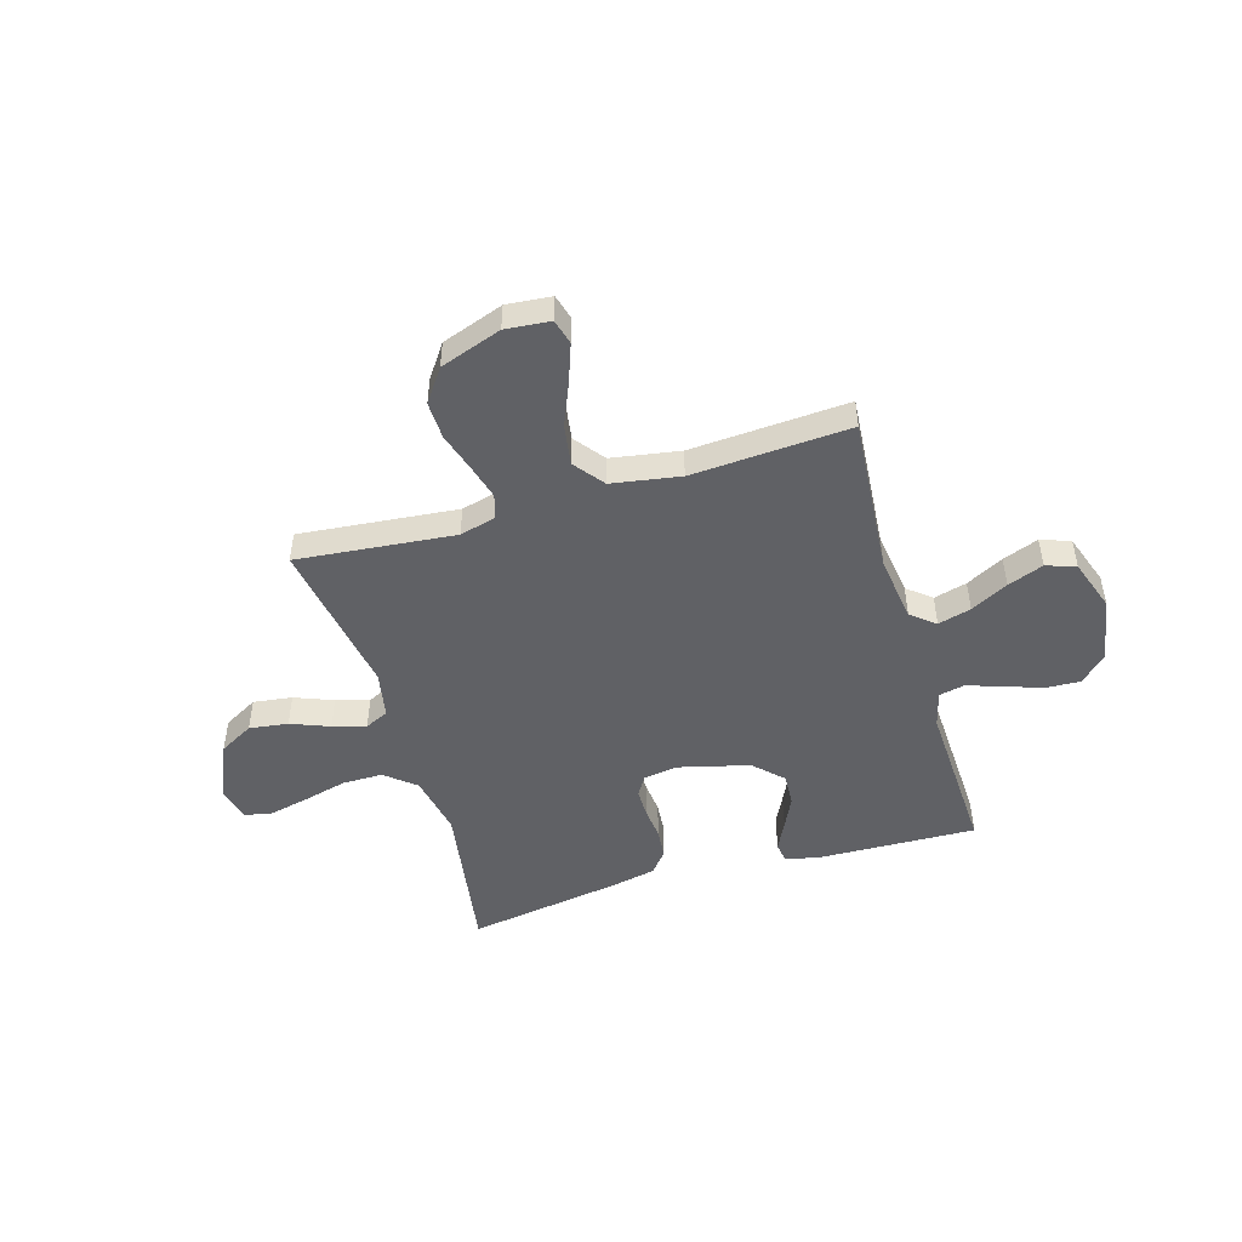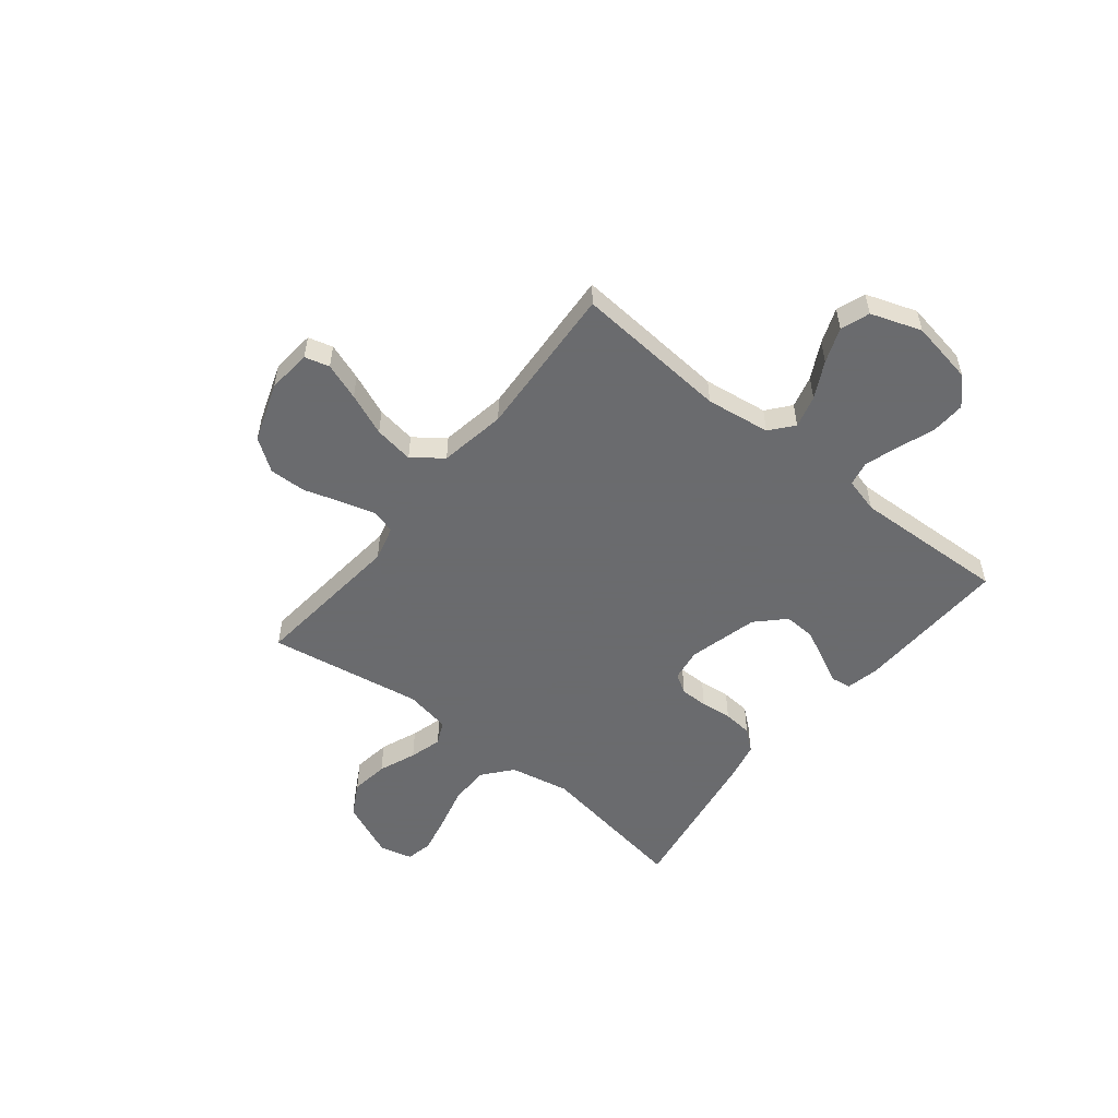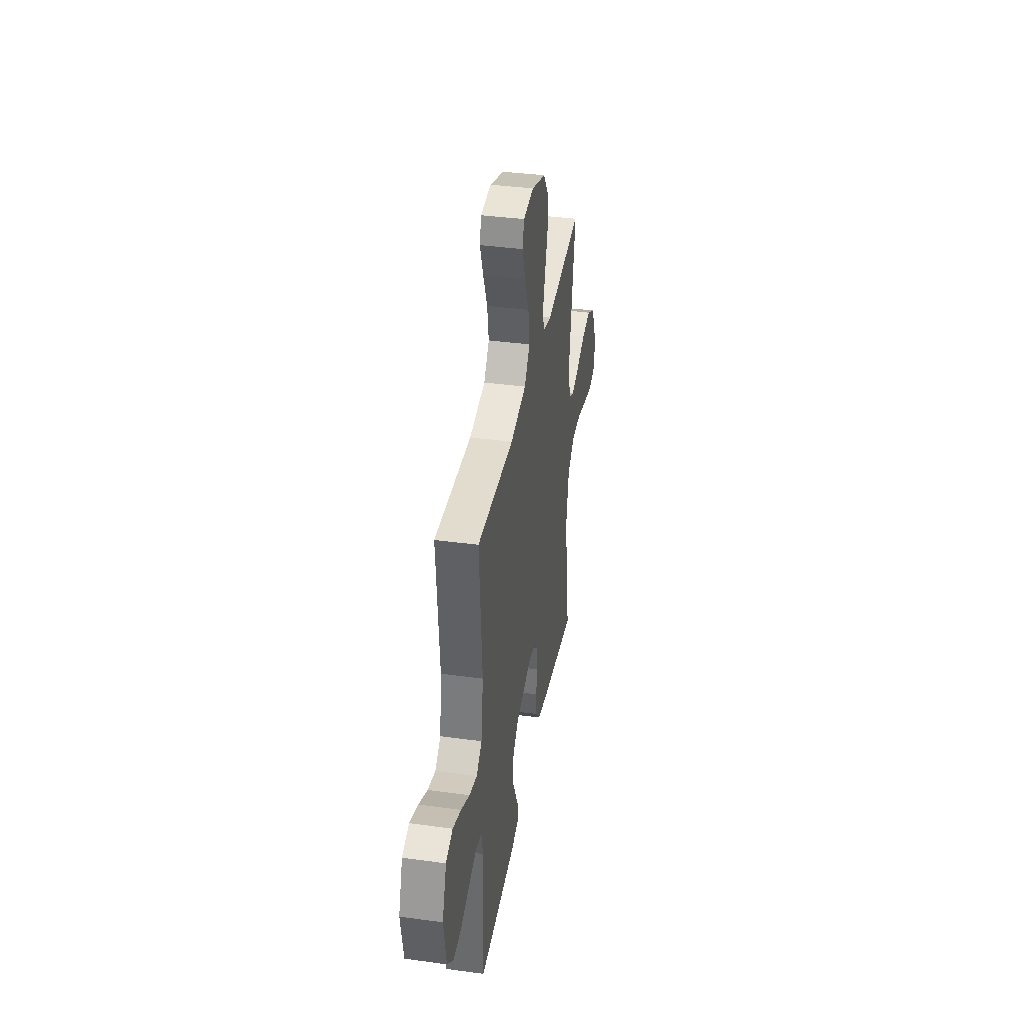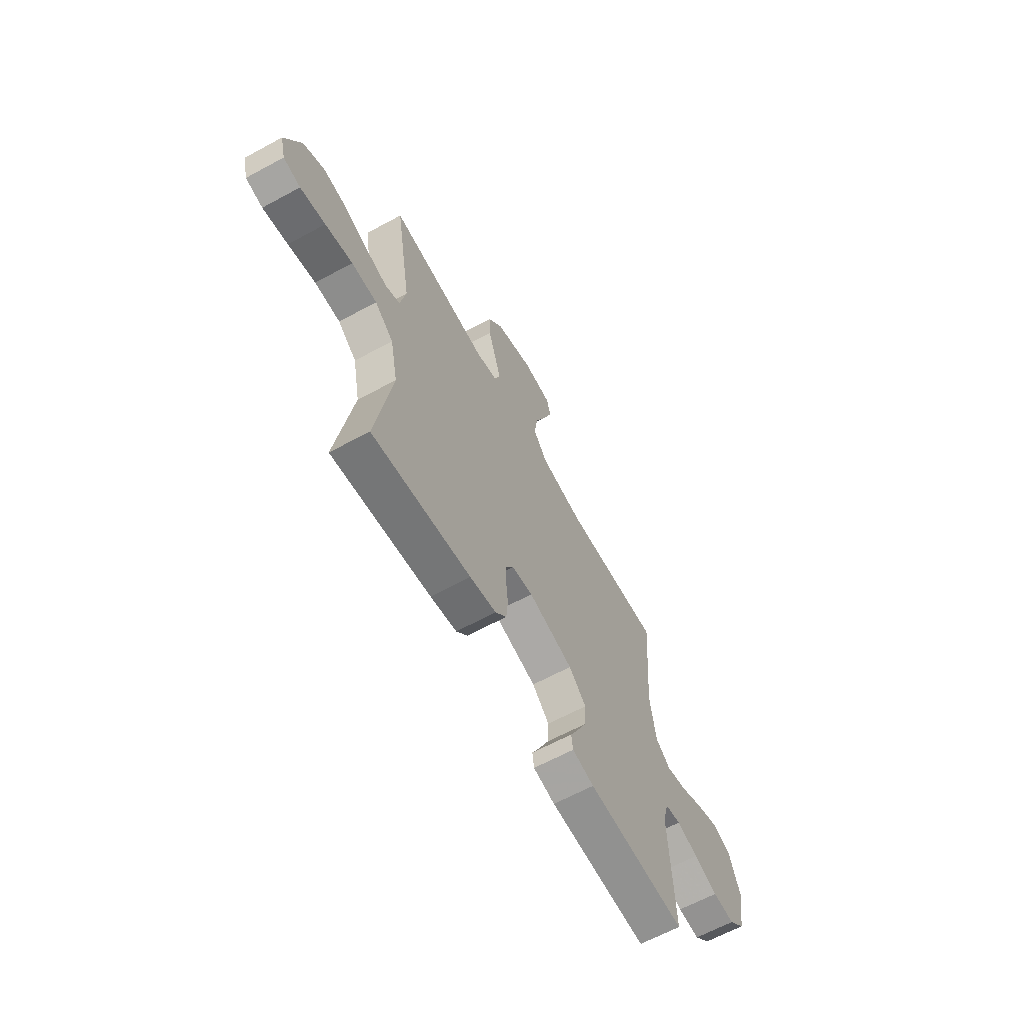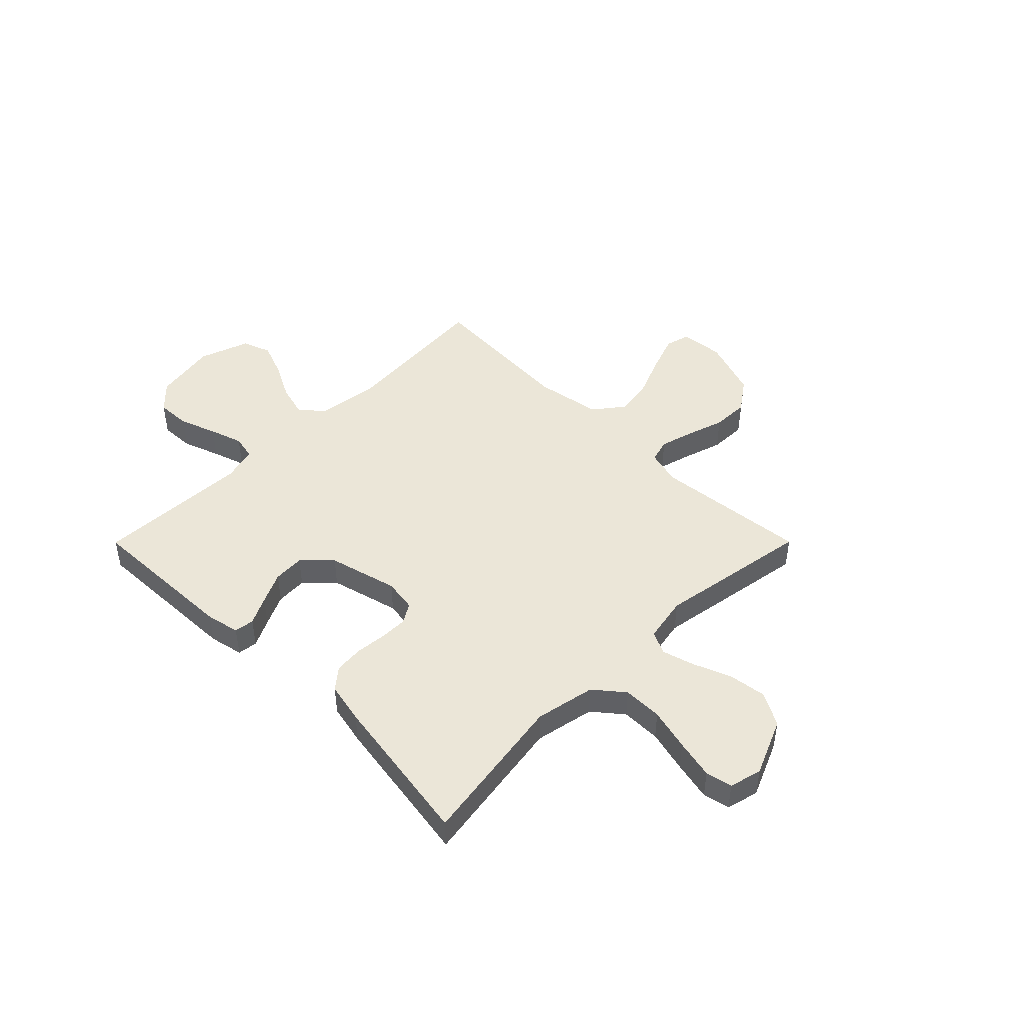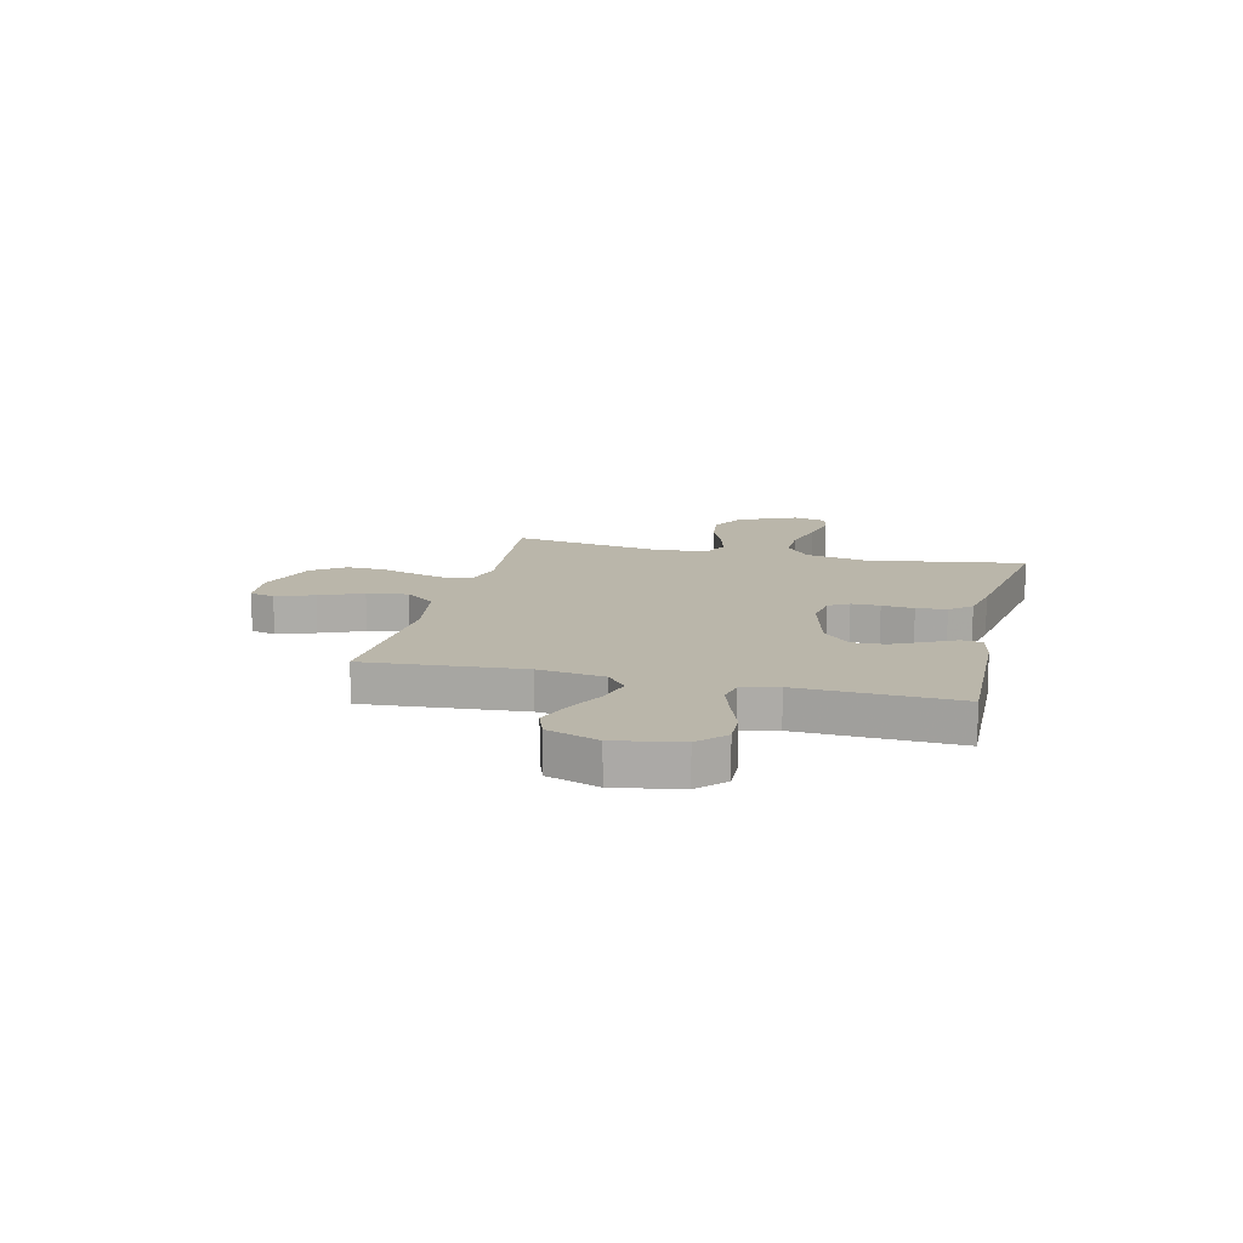
<metadata>
{"format":"obj","ext":"obj","renderer":"f3d","projection":"perspective","resolution":1024,"background":"white","views":[{"elev":-48.5,"azim":16.6,"up":"+Y"},{"elev":-53.3,"azim":51.3,"up":"+Y"},{"elev":37.9,"azim":99.9,"up":"+Z"},{"elev":-64.4,"azim":-61.4,"up":"+Z"},{"elev":46.2,"azim":-135.1,"up":"+Y"},{"elev":13.8,"azim":103.6,"up":"+Y"}]}
</metadata>
<code>
v 0.5 0.07 -0.5
v 0.2 0.07 -0.49
v 0.134 0.07 -0.476
v 0.129 0.07 -0.437
v 0.156 0.07 -0.383
v 0.185 0.07 -0.322
v 0.188 0.07 -0.261
v 0.136 0.07 -0.209
v 0 0.07 -0.174
v -0.064 0.07 -0.184
v -0.087 0.07 -0.222
v -0.087 0.07 -0.276
v -0.081 0.07 -0.337
v -0.086 0.07 -0.394
v -0.12 0.07 -0.435
v -0.2 0.07 -0.452
v -0.5 0.07 -0.5
v -0.452 0.07 -0.2
v -0.475 0.07 -0.083
v -0.532 0.07 -0.036
v -0.609 0.07 -0.036
v -0.692 0.07 -0.057
v -0.768 0.07 -0.074
v -0.82 0.07 -0.063
v -0.836 0.07 0
v -0.788 0.07 0.111
v -0.723 0.07 0.147
v -0.649 0.07 0.137
v -0.576 0.07 0.108
v -0.513 0.07 0.09
v -0.468 0.07 0.111
v -0.451 0.07 0.2
v -0.5 0.07 0.5
v -0.2 0.07 0.47
v -0.131 0.07 0.488
v -0.118 0.07 0.534
v -0.136 0.07 0.599
v -0.159 0.07 0.673
v -0.161 0.07 0.745
v -0.117 0.07 0.807
v 0 0.07 0.848
v 0.085 0.07 0.84
v 0.098 0.07 0.792
v 0.072 0.07 0.72
v 0.038 0.07 0.638
v 0.026 0.07 0.561
v 0.07 0.07 0.504
v 0.2 0.07 0.482
v 0.5 0.07 0.5
v 0.476 0.07 0.2
v 0.493 0.07 0.075
v 0.538 0.07 0.038
v 0.601 0.07 0.055
v 0.672 0.07 0.092
v 0.74 0.07 0.118
v 0.796 0.07 0.098
v 0.83 0.07 0
v 0.808 0.07 -0.124
v 0.758 0.07 -0.172
v 0.691 0.07 -0.169
v 0.619 0.07 -0.143
v 0.554 0.07 -0.122
v 0.506 0.07 -0.132
v 0.488 0.07 -0.2
v 0.5 0 -0.5
v 0.2 0 -0.49
v 0.134 0 -0.476
v 0.129 0 -0.437
v 0.156 0 -0.383
v 0.185 0 -0.322
v 0.188 0 -0.261
v 0.136 0 -0.209
v 0 0 -0.174
v -0.064 0 -0.184
v -0.087 0 -0.222
v -0.087 0 -0.276
v -0.081 0 -0.337
v -0.086 0 -0.394
v -0.12 0 -0.435
v -0.2 0 -0.452
v -0.5 0 -0.5
v -0.452 0 -0.2
v -0.475 0 -0.083
v -0.532 0 -0.036
v -0.609 0 -0.036
v -0.692 0 -0.057
v -0.768 0 -0.074
v -0.82 0 -0.063
v -0.836 0 0
v -0.788 0 0.111
v -0.723 0 0.147
v -0.649 0 0.137
v -0.576 0 0.108
v -0.513 0 0.09
v -0.468 0 0.111
v -0.451 0 0.2
v -0.5 0 0.5
v -0.2 0 0.47
v -0.131 0 0.488
v -0.118 0 0.534
v -0.136 0 0.599
v -0.159 0 0.673
v -0.161 0 0.745
v -0.117 0 0.807
v 0 0 0.848
v 0.085 0 0.84
v 0.098 0 0.792
v 0.072 0 0.72
v 0.038 0 0.638
v 0.026 0 0.561
v 0.07 0 0.504
v 0.2 0 0.482
v 0.5 0 0.5
v 0.476 0 0.2
v 0.493 0 0.075
v 0.538 0 0.038
v 0.601 0 0.055
v 0.672 0 0.092
v 0.74 0 0.118
v 0.796 0 0.098
v 0.83 0 0
v 0.808 0 -0.124
v 0.758 0 -0.172
v 0.691 0 -0.169
v 0.619 0 -0.143
v 0.554 0 -0.122
v 0.506 0 -0.132
v 0.488 0 -0.2
f 58 59 60 61
f 58 61 62
f 57 58 62
f 56 57 62 63
f 53 54 55 56
f 52 53 56 63
f 48 49 50
f 47 48 50 51
f 42 43 44 45
f 40 41 42 45
f 40 45 46
f 37 38 39 40
f 36 37 40 46
f 35 36 46 47
f 32 33 34
f 31 32 34 35
f 26 27 28 29
f 26 29 30
f 25 26 30
f 24 25 30
f 21 22 23 24
f 21 24 30 31
f 15 16 17 18
f 15 18 19
f 12 13 14 15
f 11 12 15 19
f 10 11 19 20
f 2 3 4 5
f 64 1 2 5
f 64 5 6
f 51 52 63 64
f 51 64 6 7
f 31 35 47 51
f 20 21 31 51
f 9 10 20 51
f 8 9 51
f 7 8 51
f 125 124 123 122
f 126 125 122
f 126 122 121
f 127 126 121 120
f 120 119 118 117
f 127 120 117 116
f 114 113 112
f 115 114 112 111
f 109 108 107 106
f 109 106 105 104
f 110 109 104
f 104 103 102 101
f 110 104 101 100
f 111 110 100 99
f 98 97 96
f 99 98 96 95
f 93 92 91 90
f 94 93 90
f 94 90 89
f 94 89 88
f 88 87 86 85
f 95 94 88 85
f 82 81 80 79
f 83 82 79
f 79 78 77 76
f 83 79 76 75
f 84 83 75 74
f 69 68 67 66
f 69 66 65 128
f 70 69 128
f 128 127 116 115
f 71 70 128 115
f 115 111 99 95
f 115 95 85 84
f 115 84 74 73
f 115 73 72
f 115 72 71
f 1 65 66 2
f 2 66 67 3
f 3 67 68 4
f 4 68 69 5
f 5 69 70 6
f 6 70 71 7
f 7 71 72 8
f 8 72 73 9
f 9 73 74 10
f 10 74 75 11
f 11 75 76 12
f 12 76 77 13
f 13 77 78 14
f 14 78 79 15
f 15 79 80 16
f 16 80 81 17
f 17 81 82 18
f 18 82 83 19
f 19 83 84 20
f 20 84 85 21
f 21 85 86 22
f 22 86 87 23
f 23 87 88 24
f 24 88 89 25
f 25 89 90 26
f 26 90 91 27
f 27 91 92 28
f 28 92 93 29
f 29 93 94 30
f 30 94 95 31
f 31 95 96 32
f 32 96 97 33
f 33 97 98 34
f 34 98 99 35
f 35 99 100 36
f 36 100 101 37
f 37 101 102 38
f 38 102 103 39
f 39 103 104 40
f 40 104 105 41
f 41 105 106 42
f 42 106 107 43
f 43 107 108 44
f 44 108 109 45
f 45 109 110 46
f 46 110 111 47
f 47 111 112 48
f 48 112 113 49
f 49 113 114 50
f 50 114 115 51
f 51 115 116 52
f 52 116 117 53
f 53 117 118 54
f 54 118 119 55
f 55 119 120 56
f 56 120 121 57
f 57 121 122 58
f 58 122 123 59
f 59 123 124 60
f 60 124 125 61
f 61 125 126 62
f 62 126 127 63
f 63 127 128 64
f 64 128 65 1

</code>
